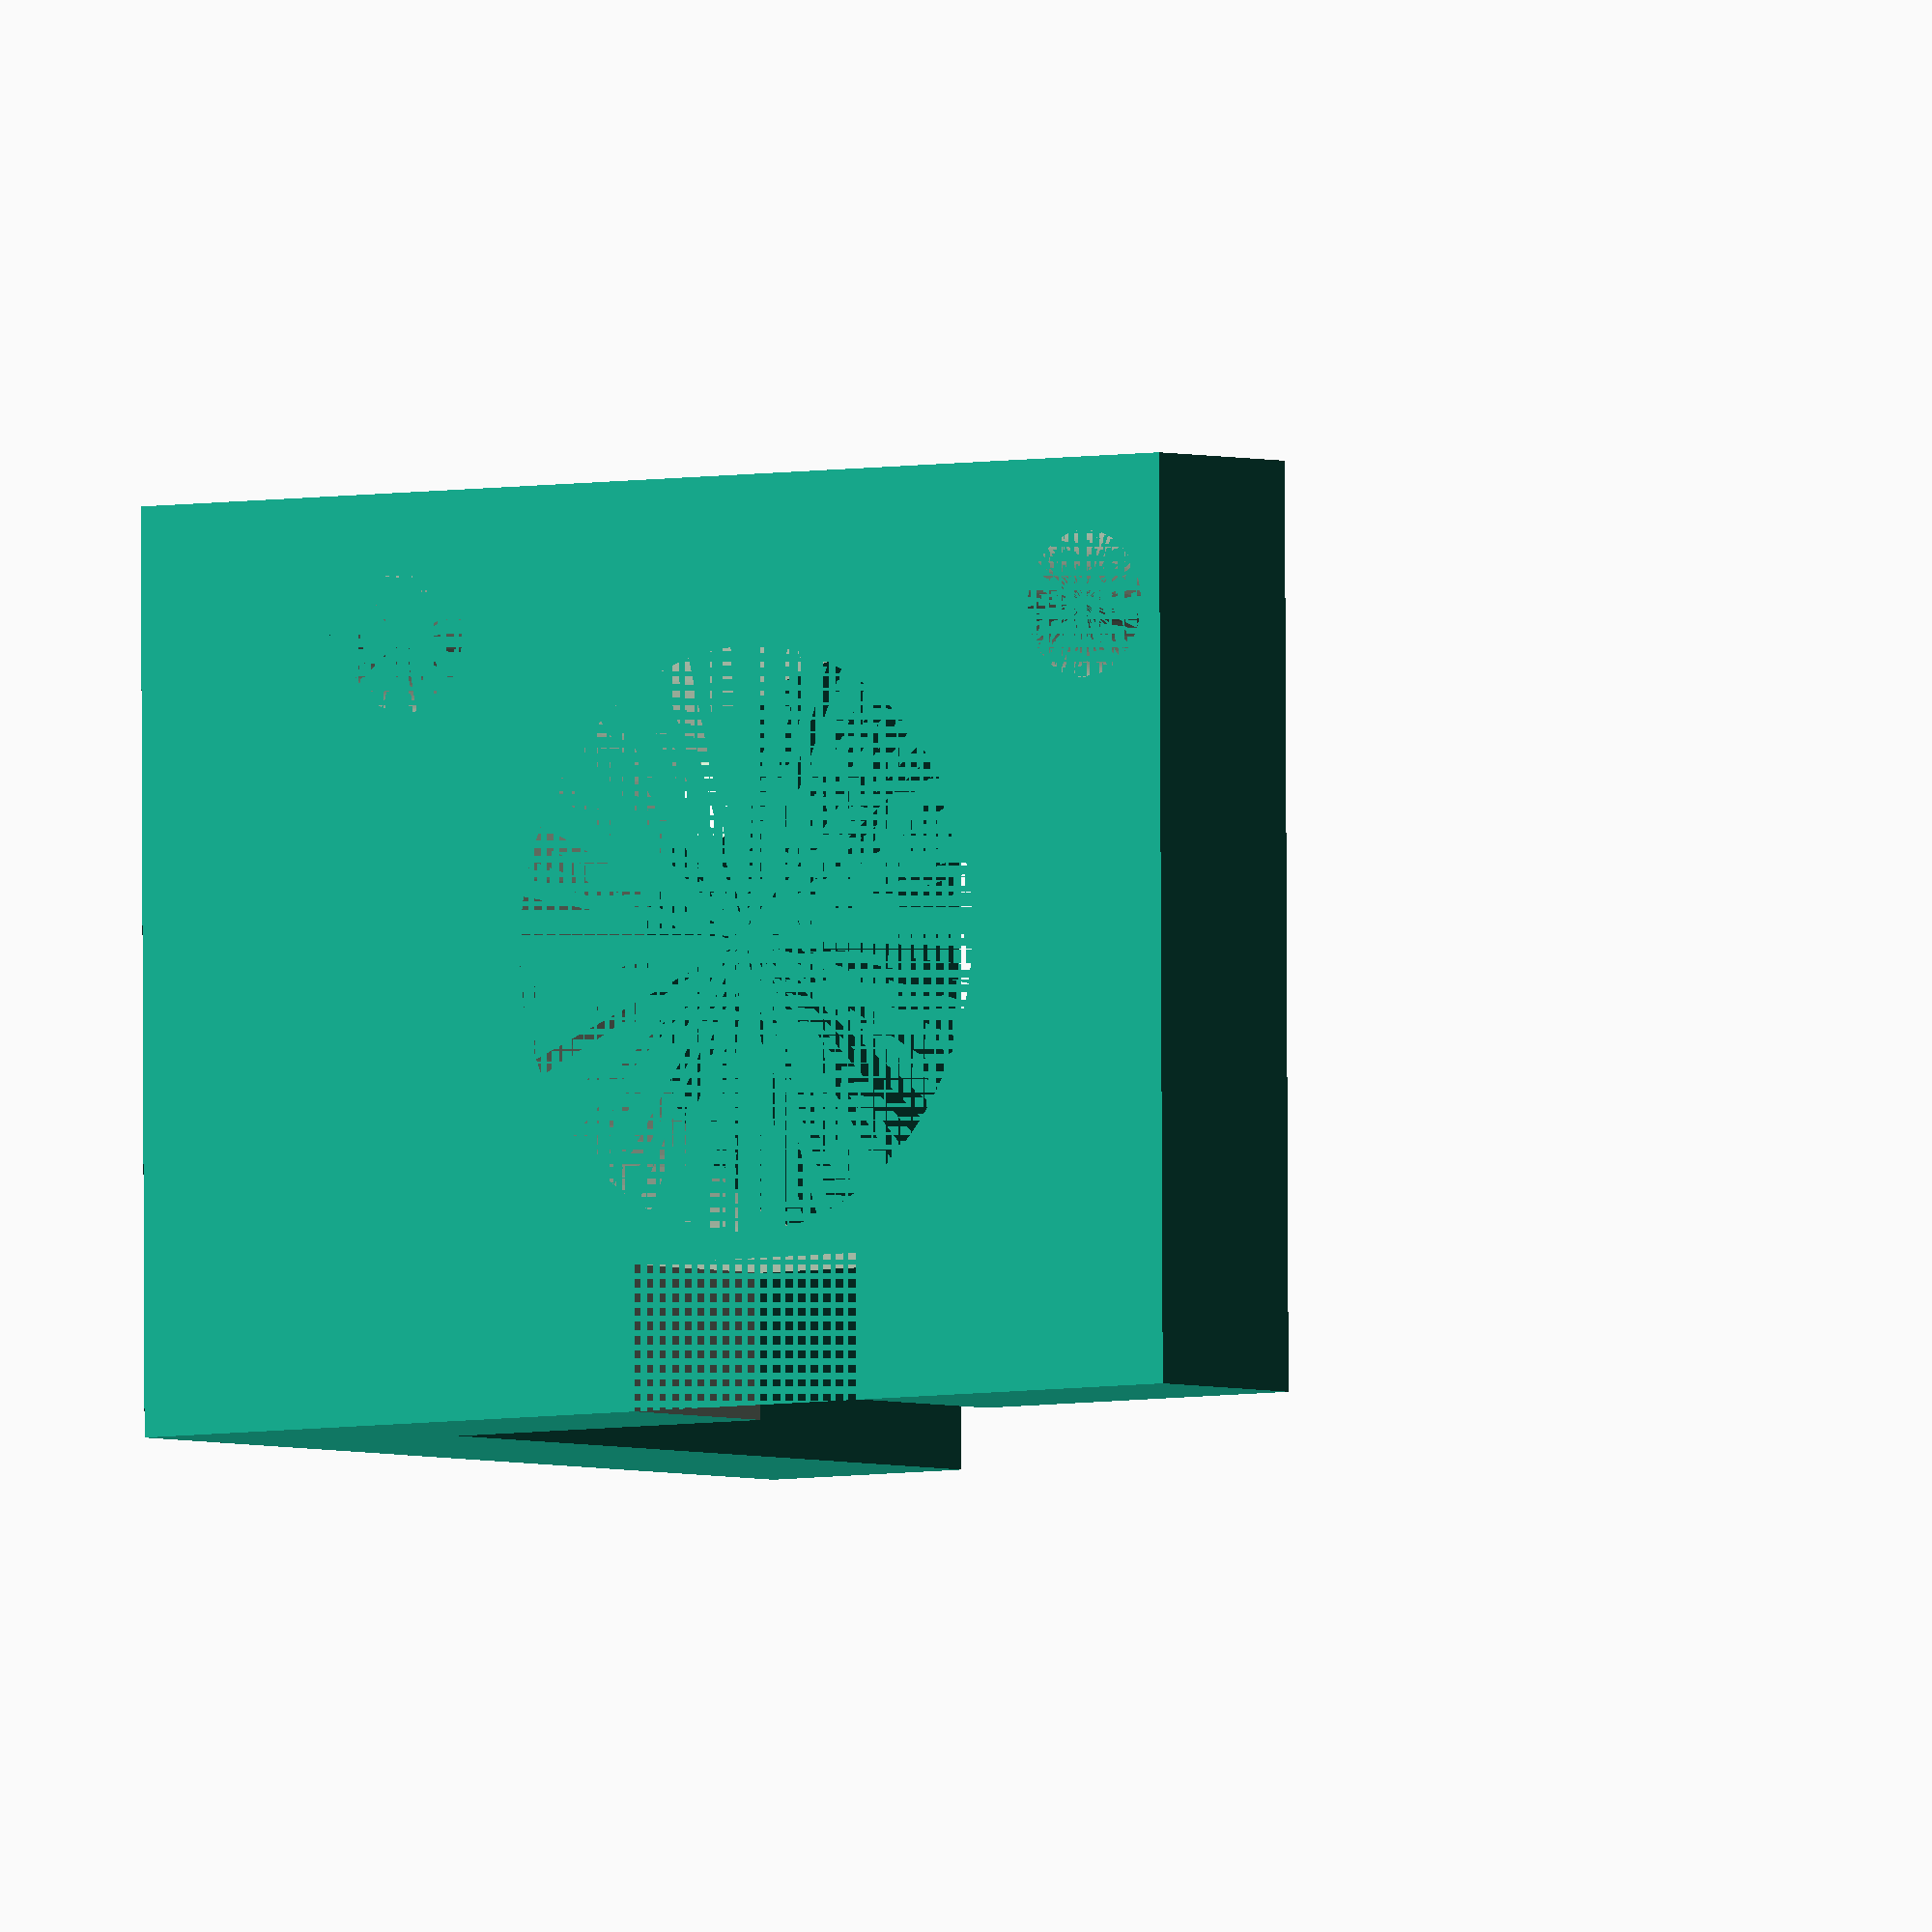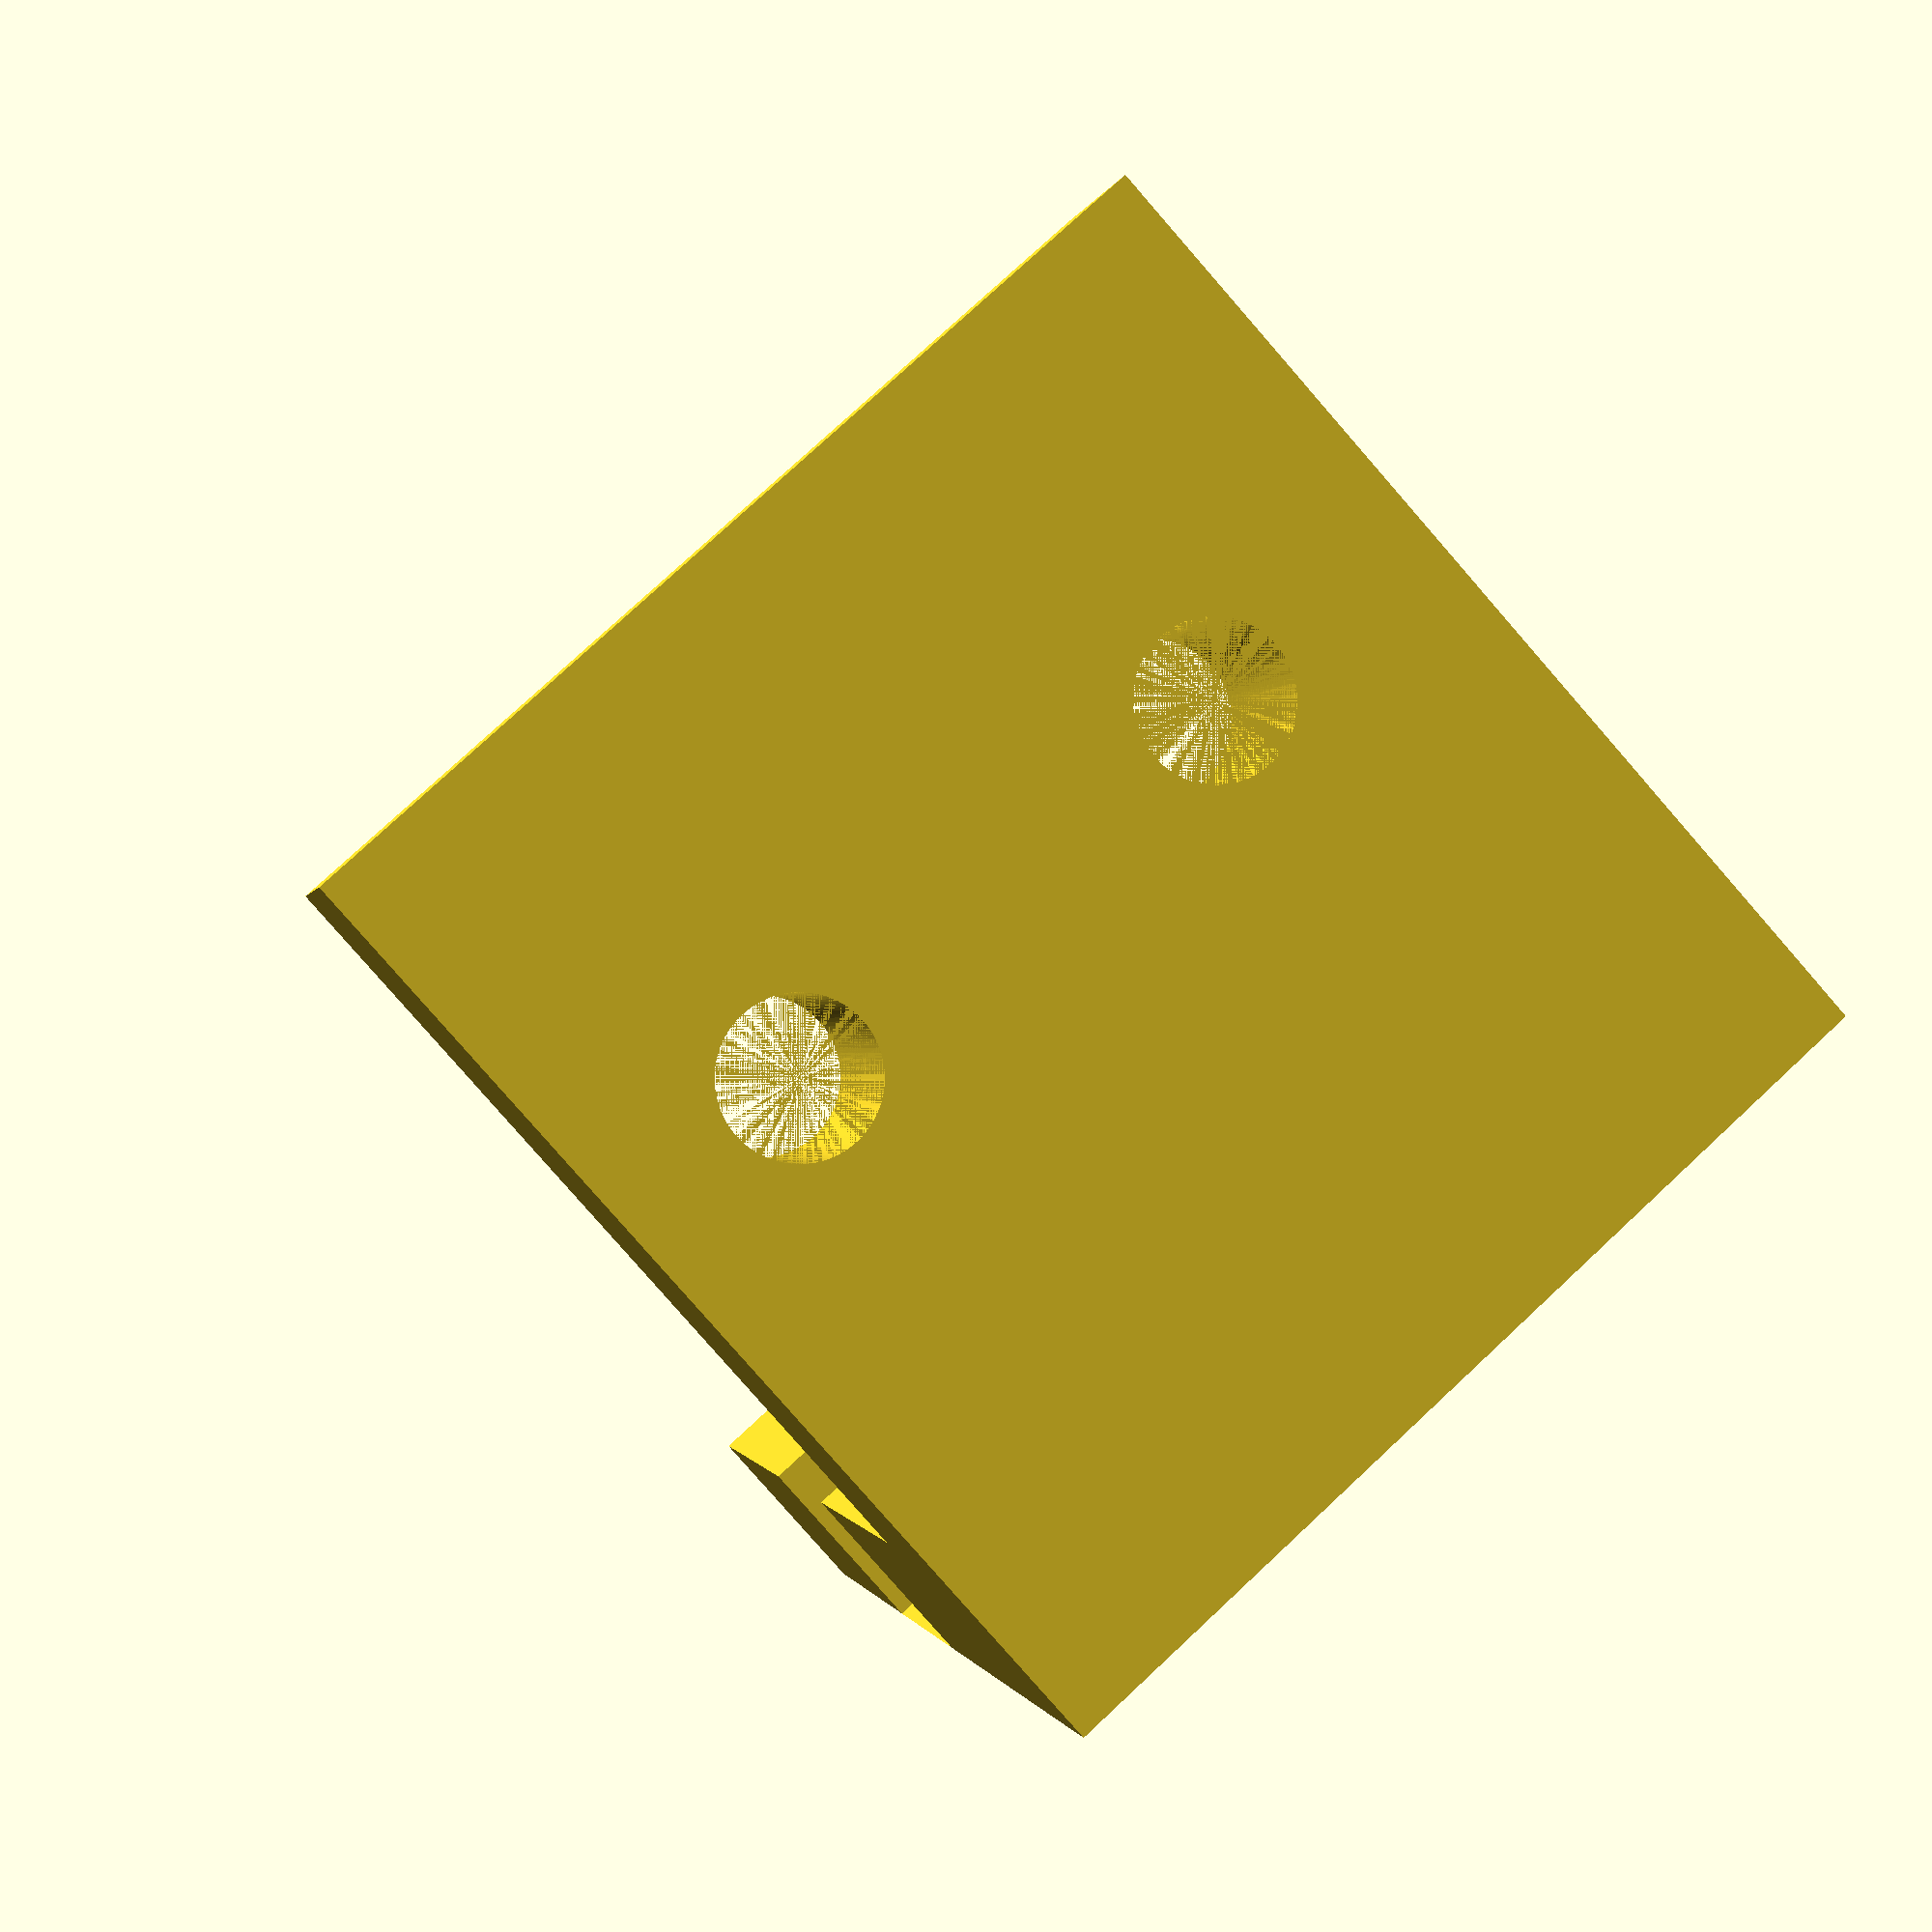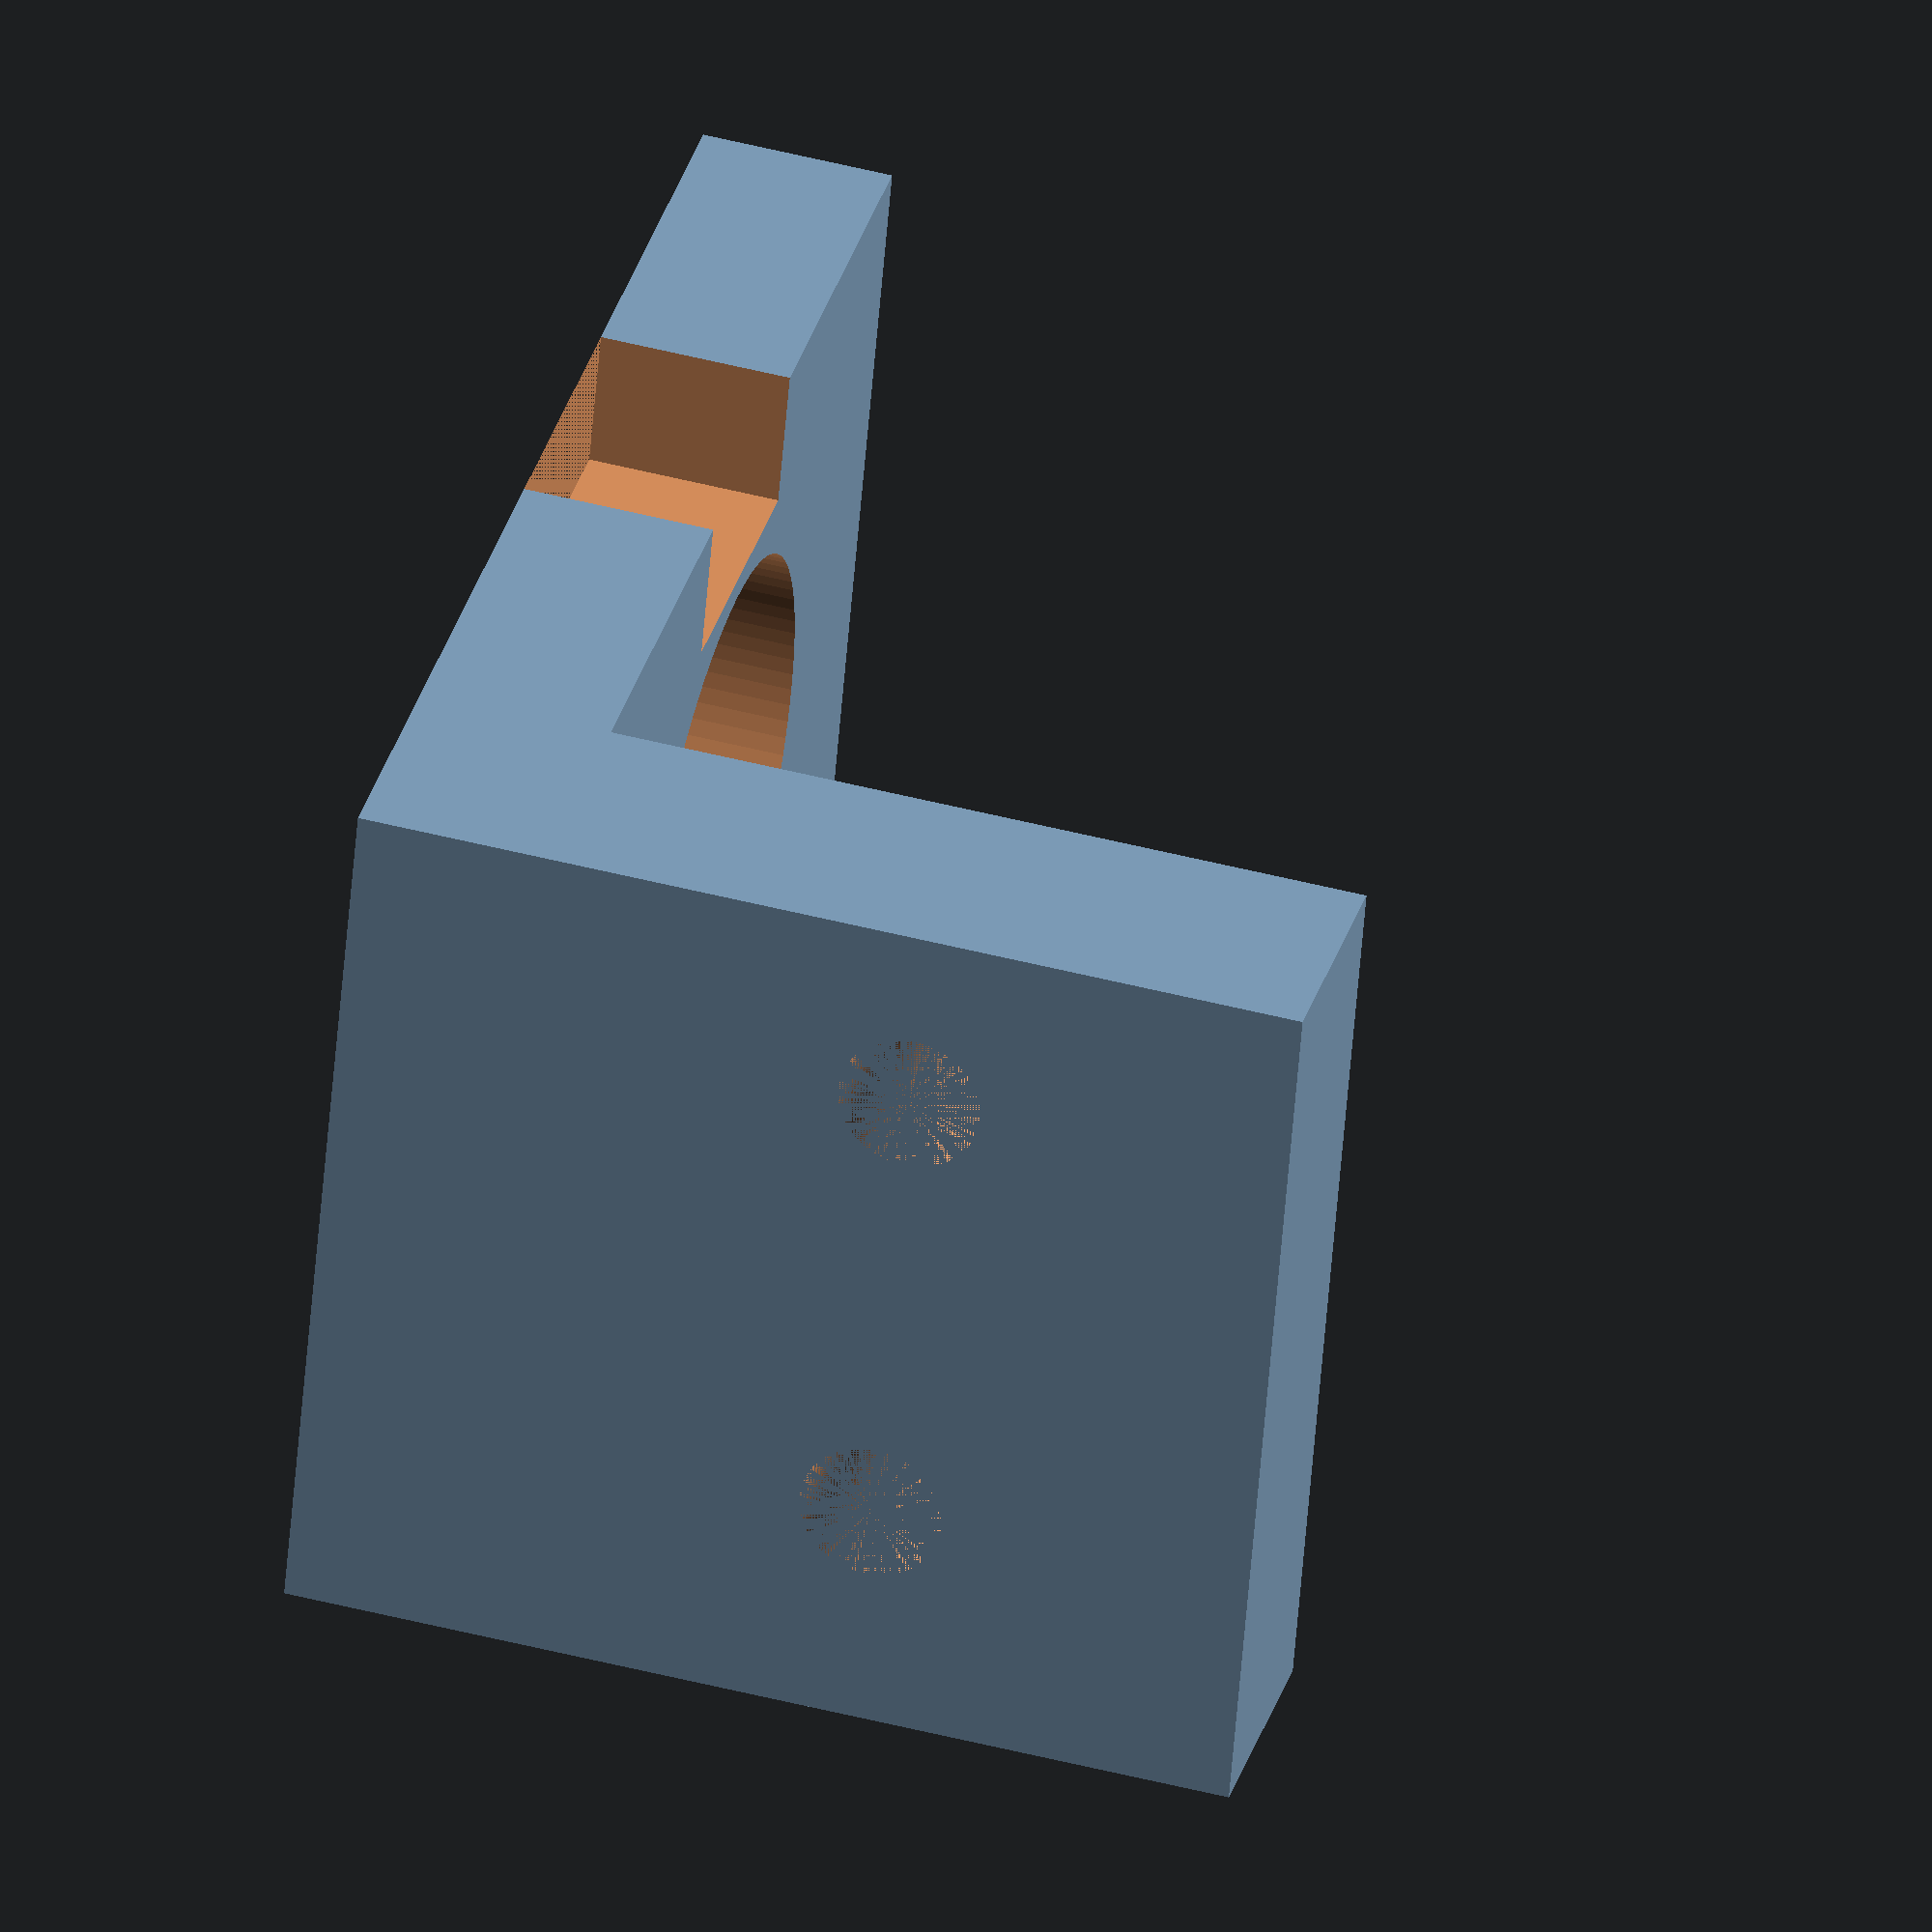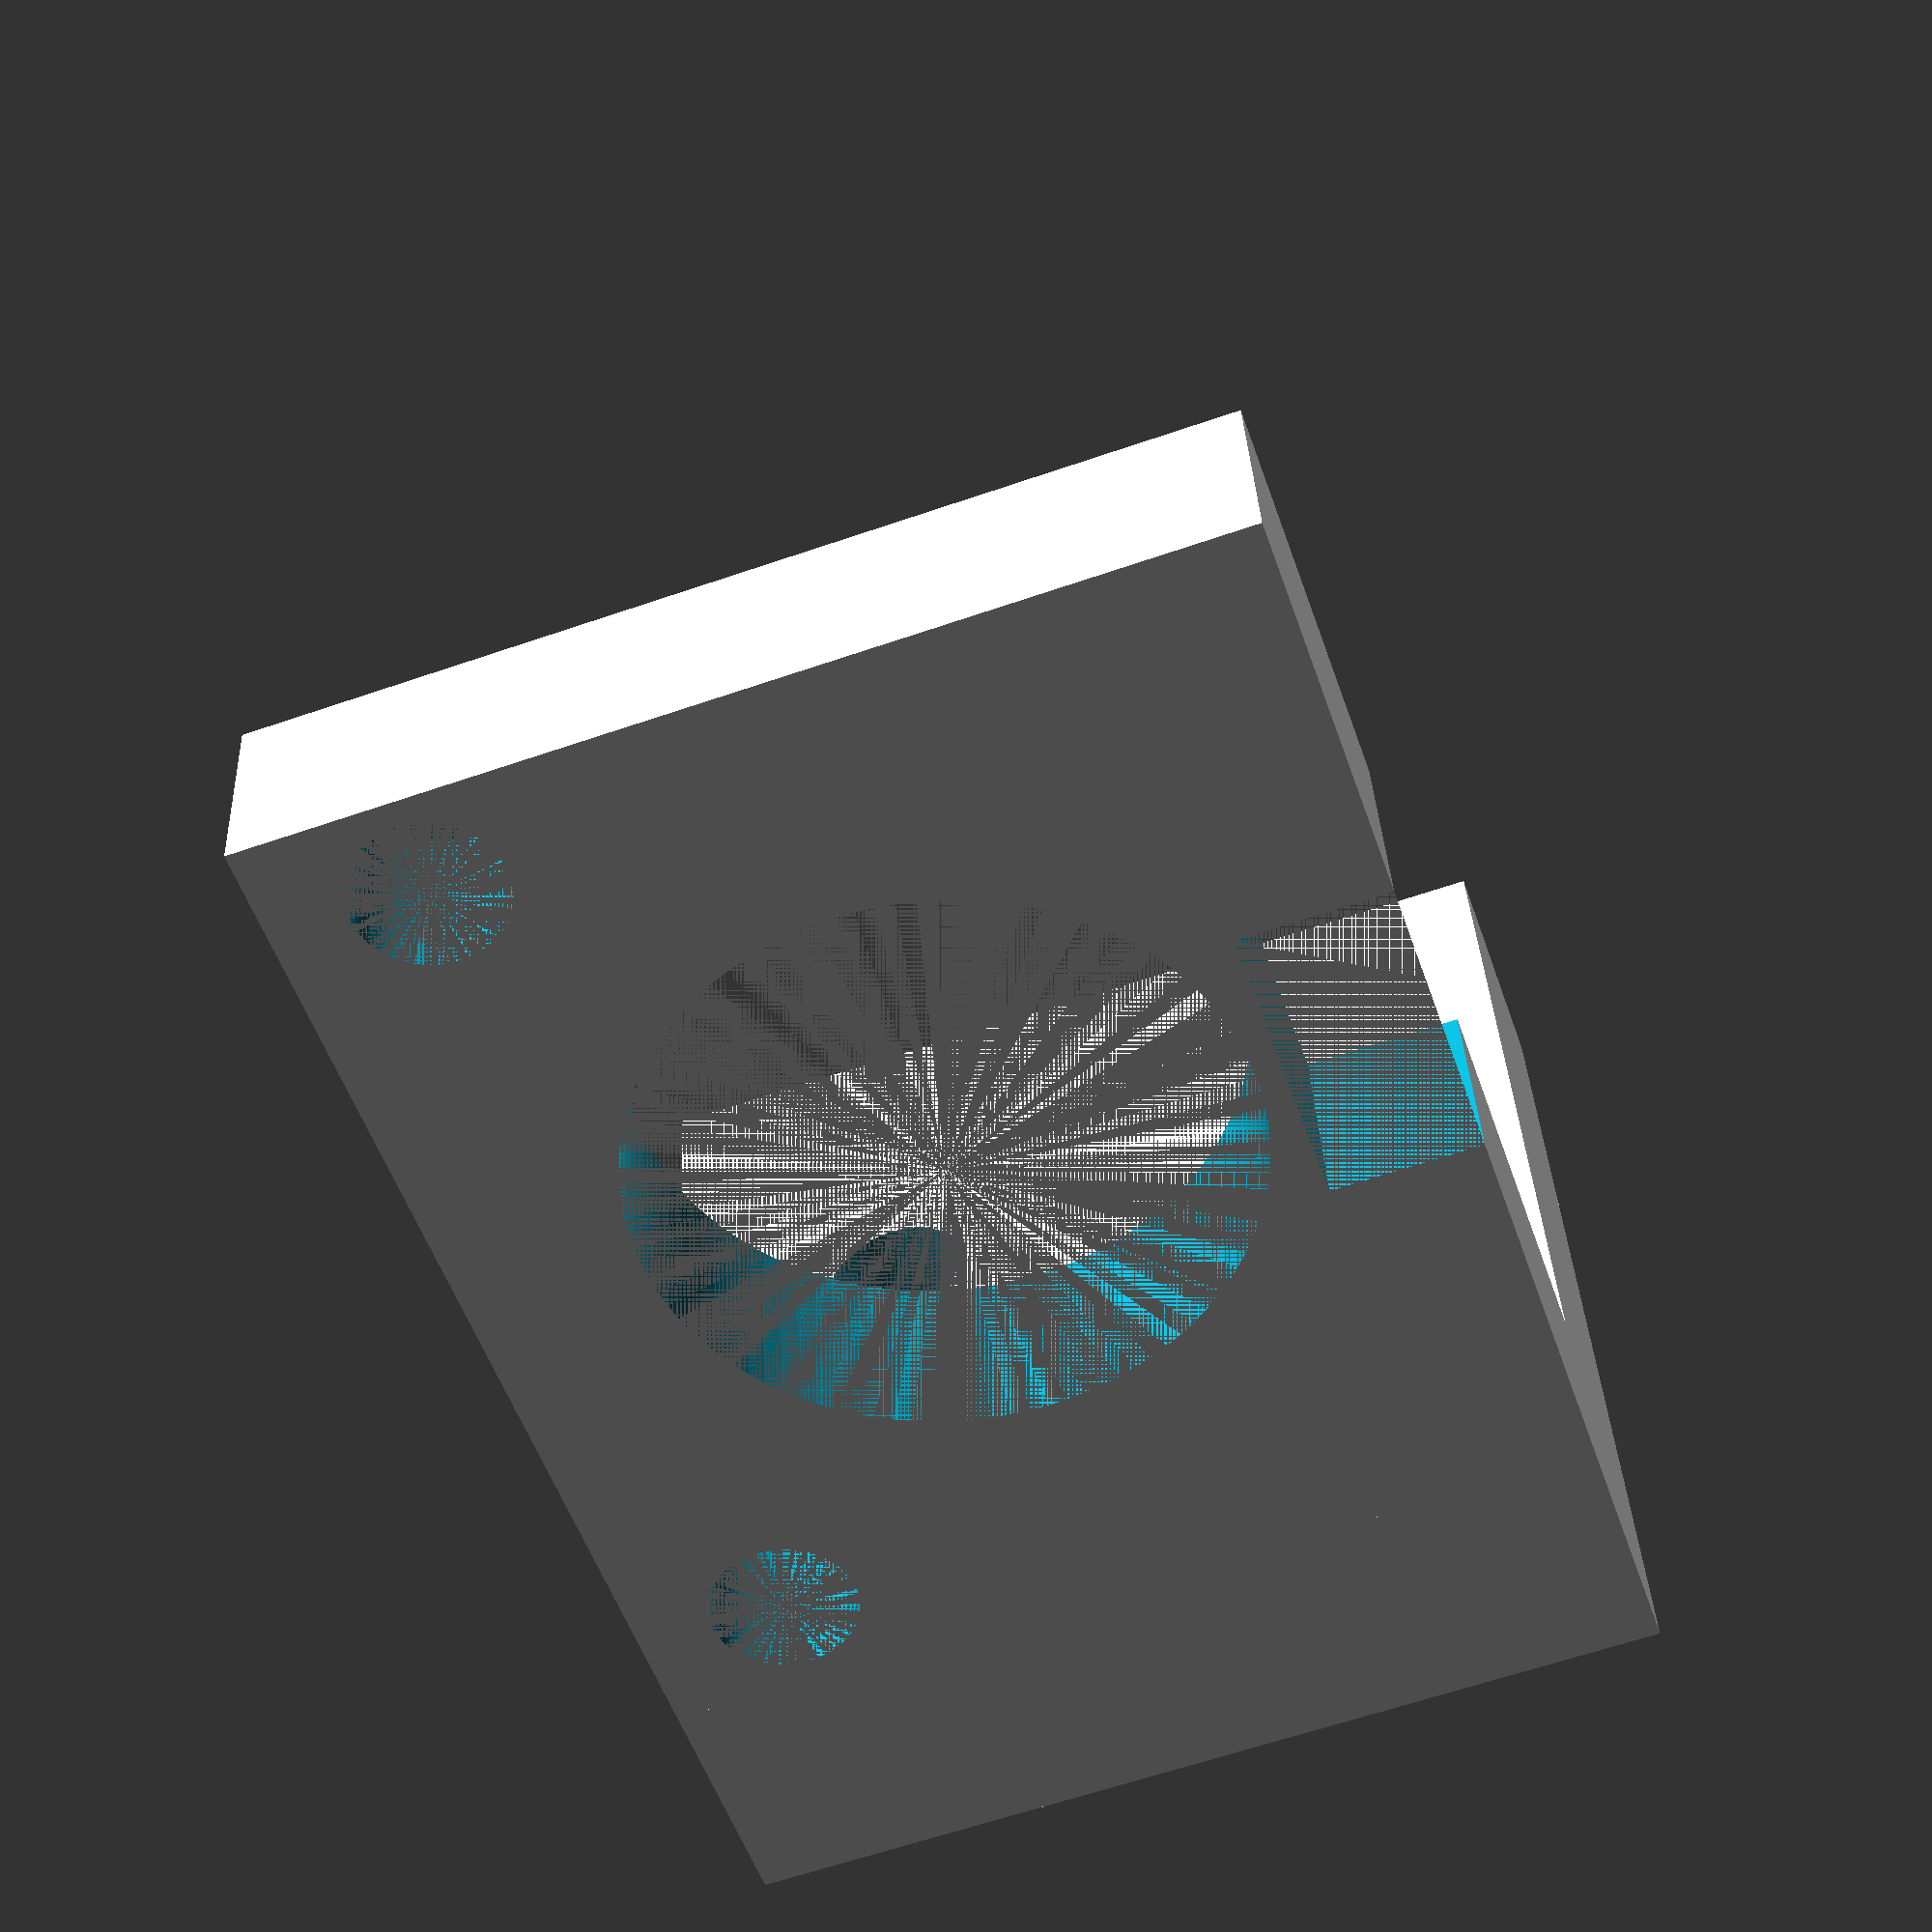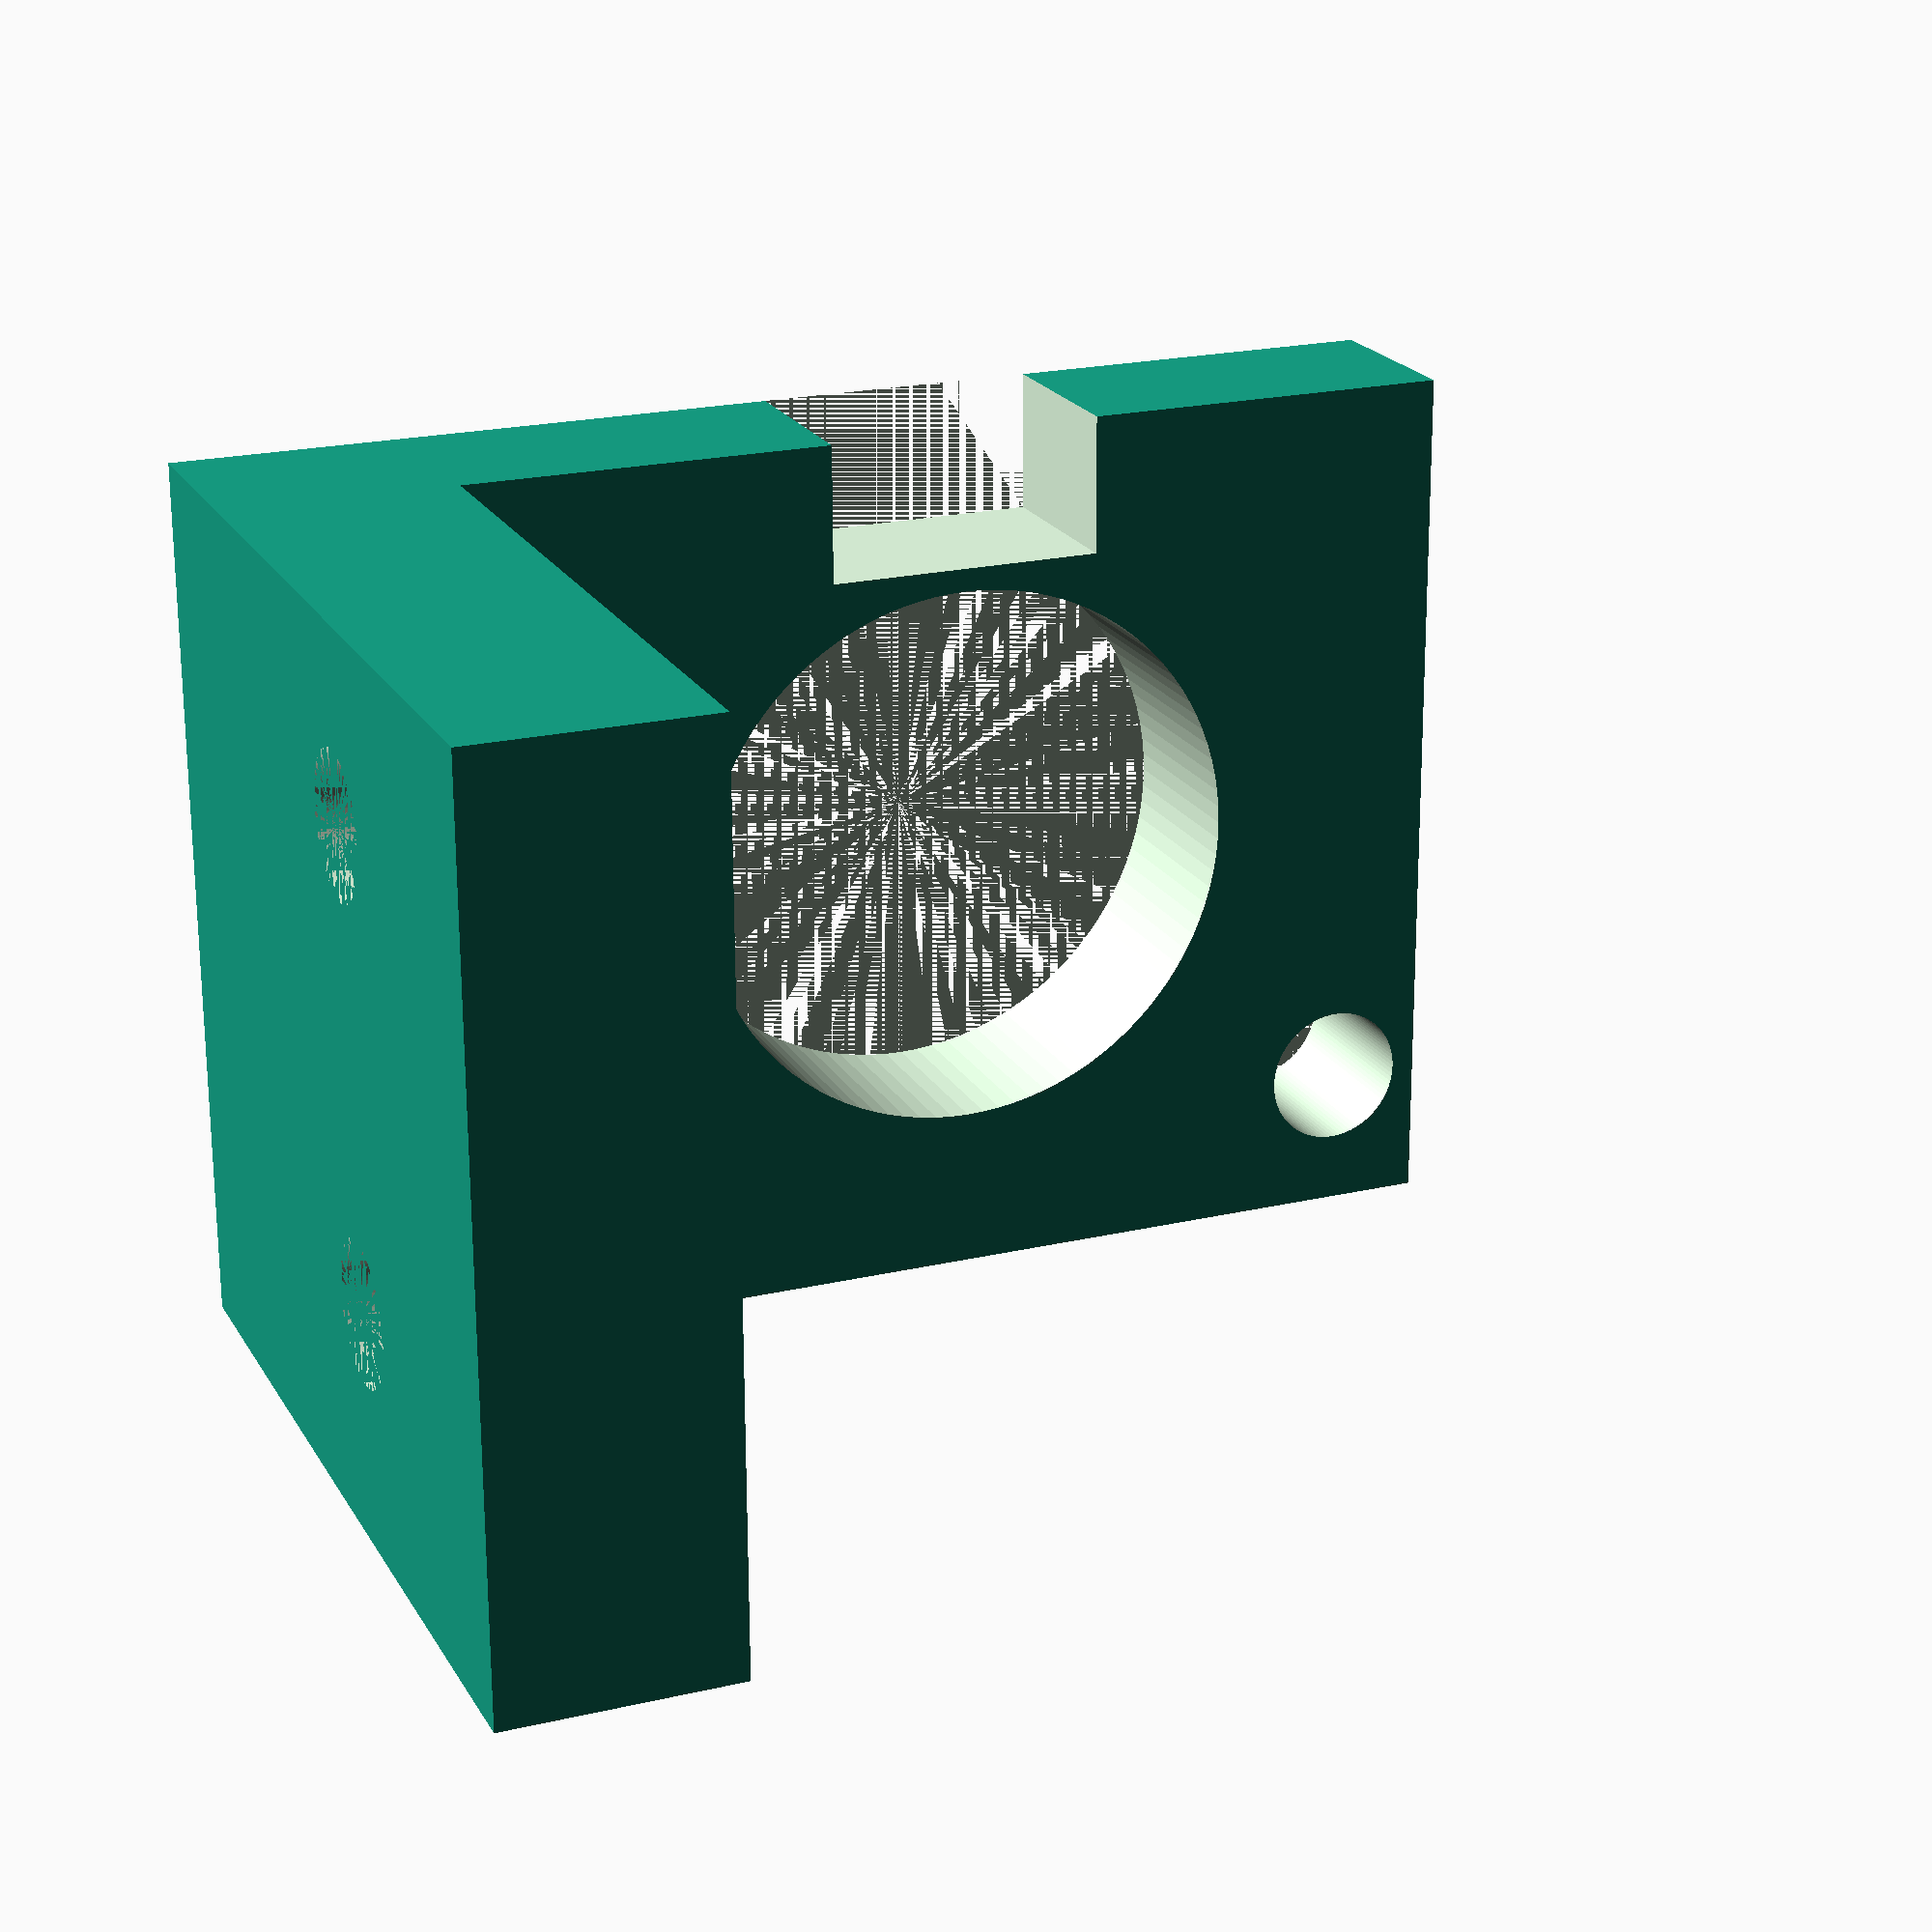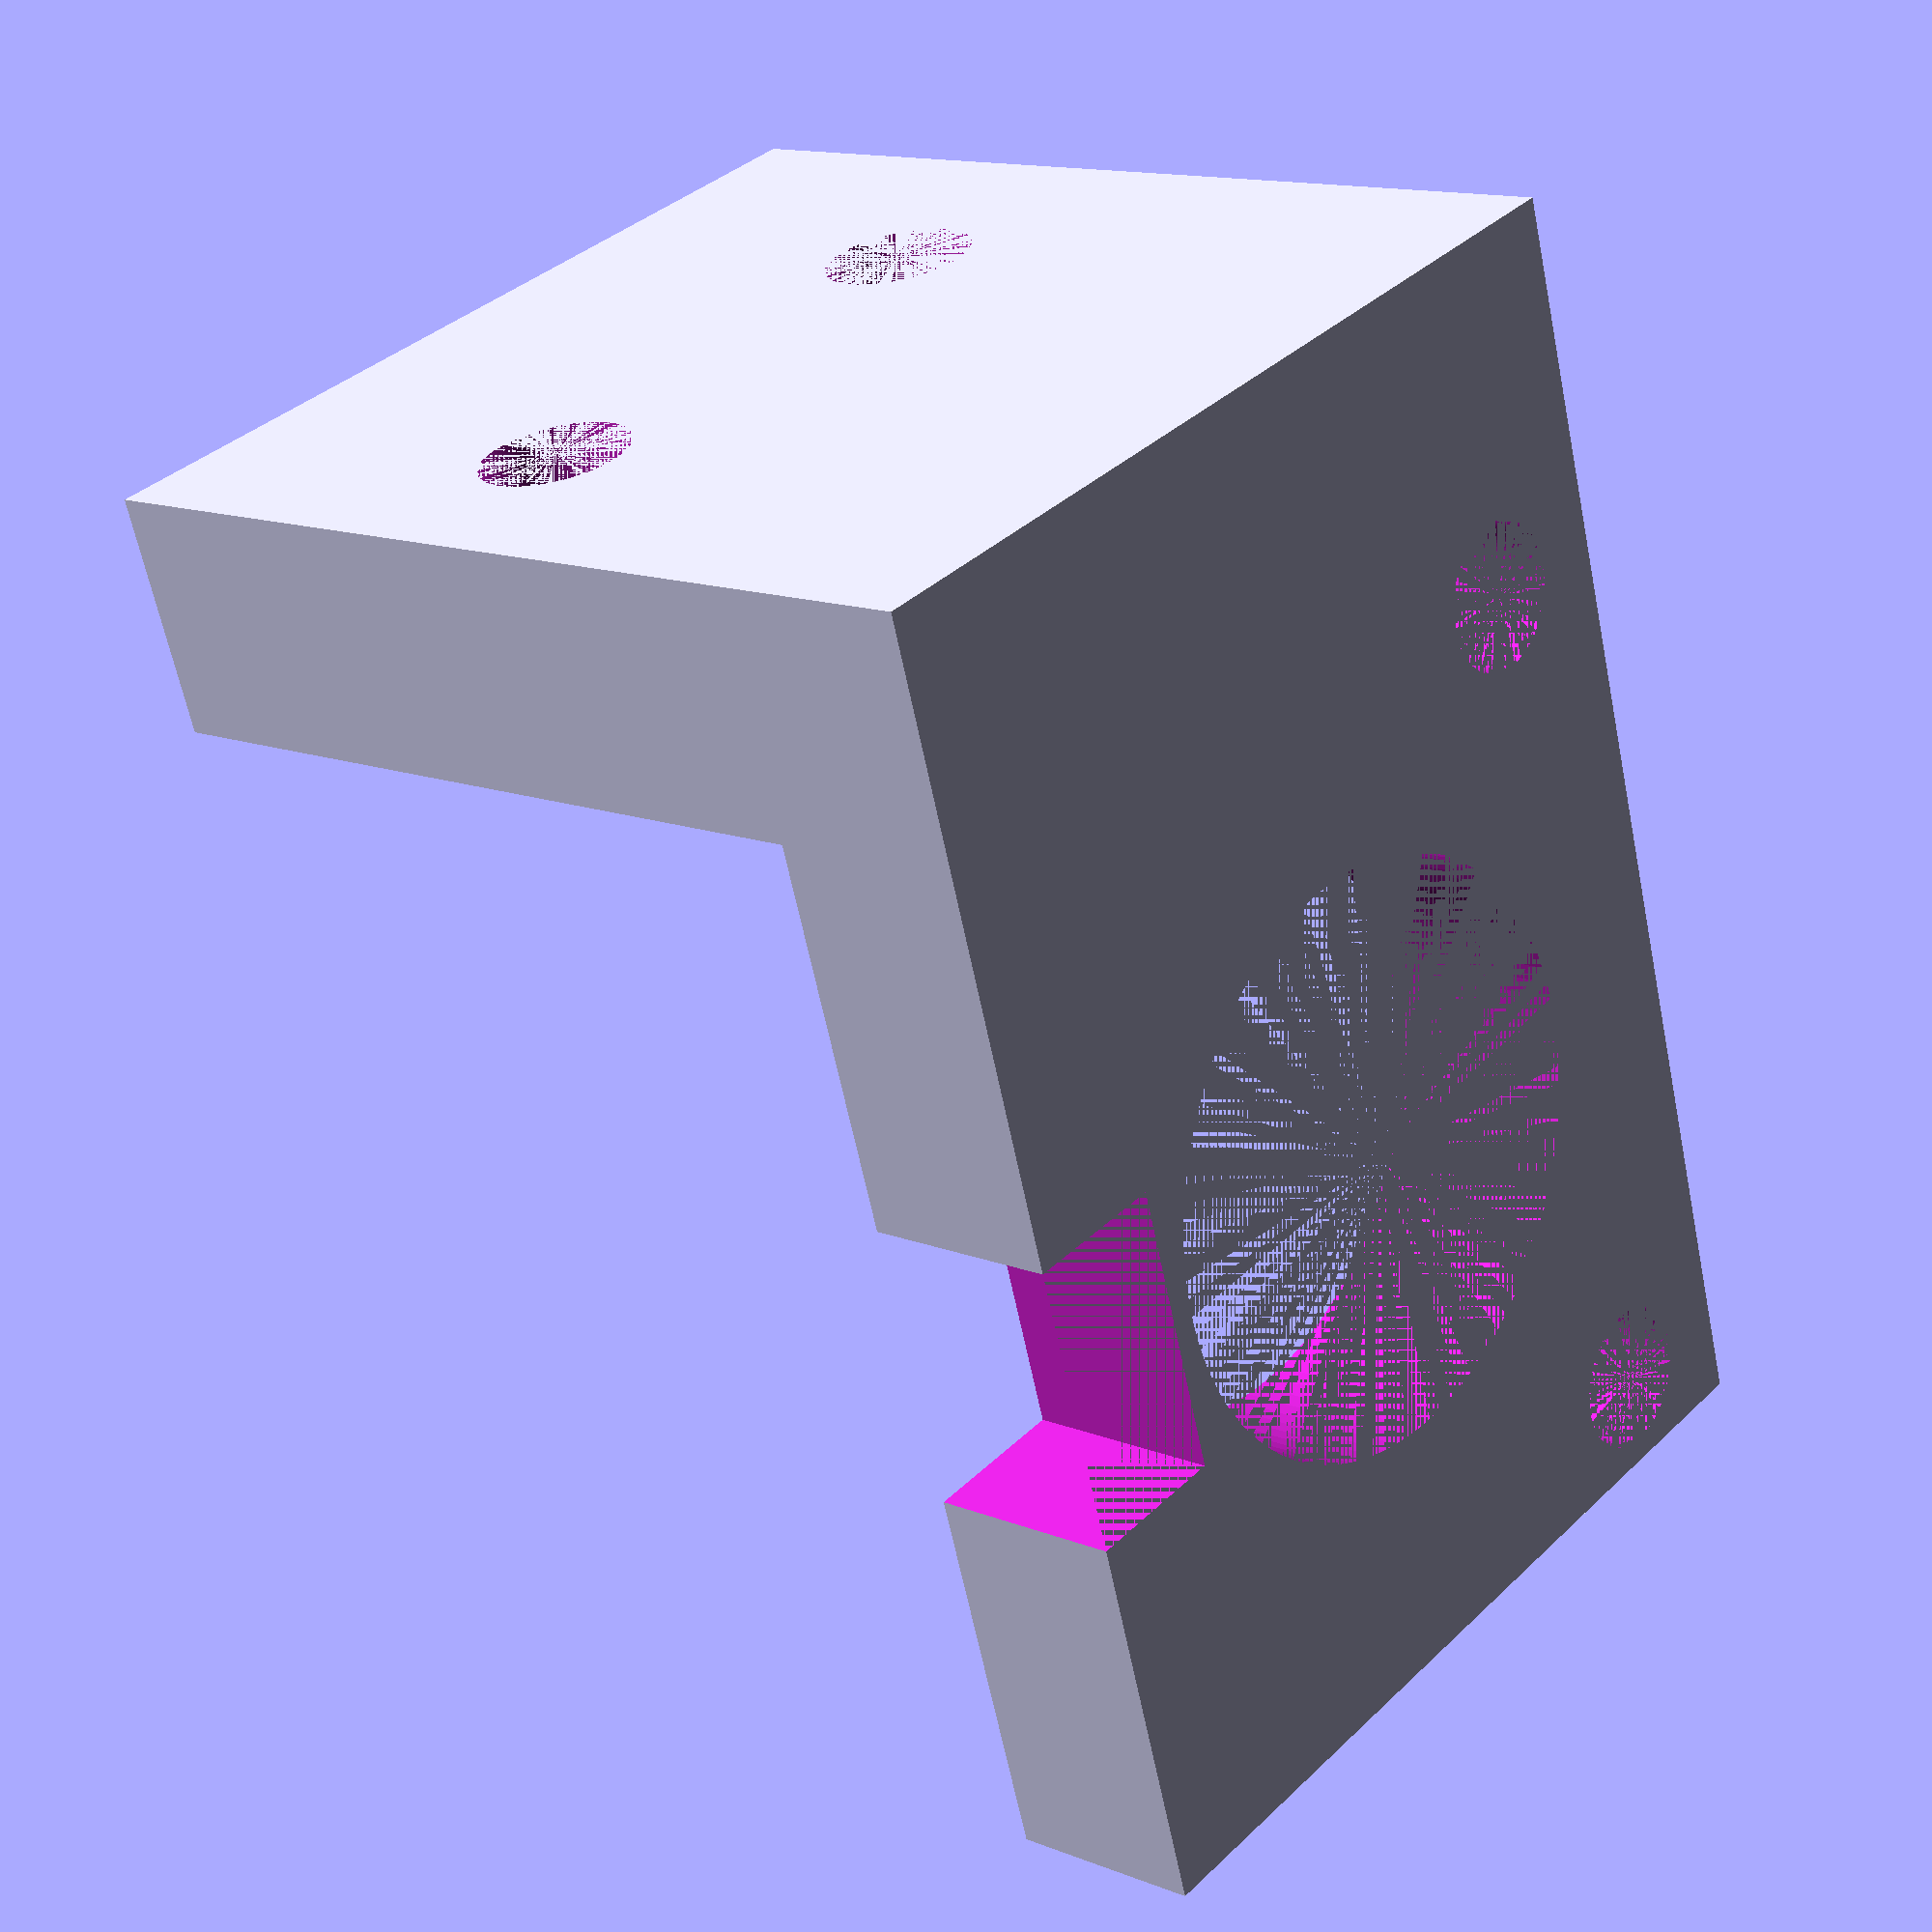
<openscad>
// Taille de support sur le moteur
x_moteur = 19;
y_moteur = 22;
z_moteur = 4;

// Taille de support sur le plateau
x_plateau = x_moteur;
y_plateau = 5;
z_plateau = 20;

// Cylindre pour l'axe moteur
h_cylinder = 30;
diameter_cylinder = 12;

// Cylindre pour les fixations
h_vis = 30;
diameter_vis = 3;

$fn=100;

module fixation_moteur(){
difference(){
cube([x_moteur,y_moteur,z_moteur]);

translate([x_moteur/2,y_moteur/2,0]){
	cylinder(h_cylinder,d=diameter_cylinder);
}

translate([3,2,0]){
	cylinder(h_vis,d=diameter_vis);
}

translate([3,20,0]){
	cylinder(h_vis,d=diameter_vis);
}

translate([16,8,0]){
	cube([9,6,5]);
}

}

}// fin module fixation_moteur

union(){
	fixation_moteur();

	translate([0,y_moteur,0]){
		difference(){
			cube([x_plateau,y_plateau,z_plateau]);
			
			translate([5,5,12]){
				rotate([90,0,0]){
					cylinder(h_vis,d=diameter_vis);
				}
			}

			translate([15,5,12]){
				rotate([90,0,0]){
					cylinder(h_vis,d=diameter_vis);
				}
			}
		}
	}
}

</openscad>
<views>
elev=3.2 azim=90.3 roll=219.8 proj=o view=wireframe
elev=81.7 azim=166.1 roll=41.1 proj=p view=wireframe
elev=310.2 azim=286.9 roll=285.8 proj=o view=wireframe
elev=325.3 azim=199.1 roll=177.5 proj=p view=wireframe
elev=339.1 azim=269.8 roll=337.6 proj=p view=solid
elev=346.5 azim=17.6 roll=131.6 proj=p view=wireframe
</views>
